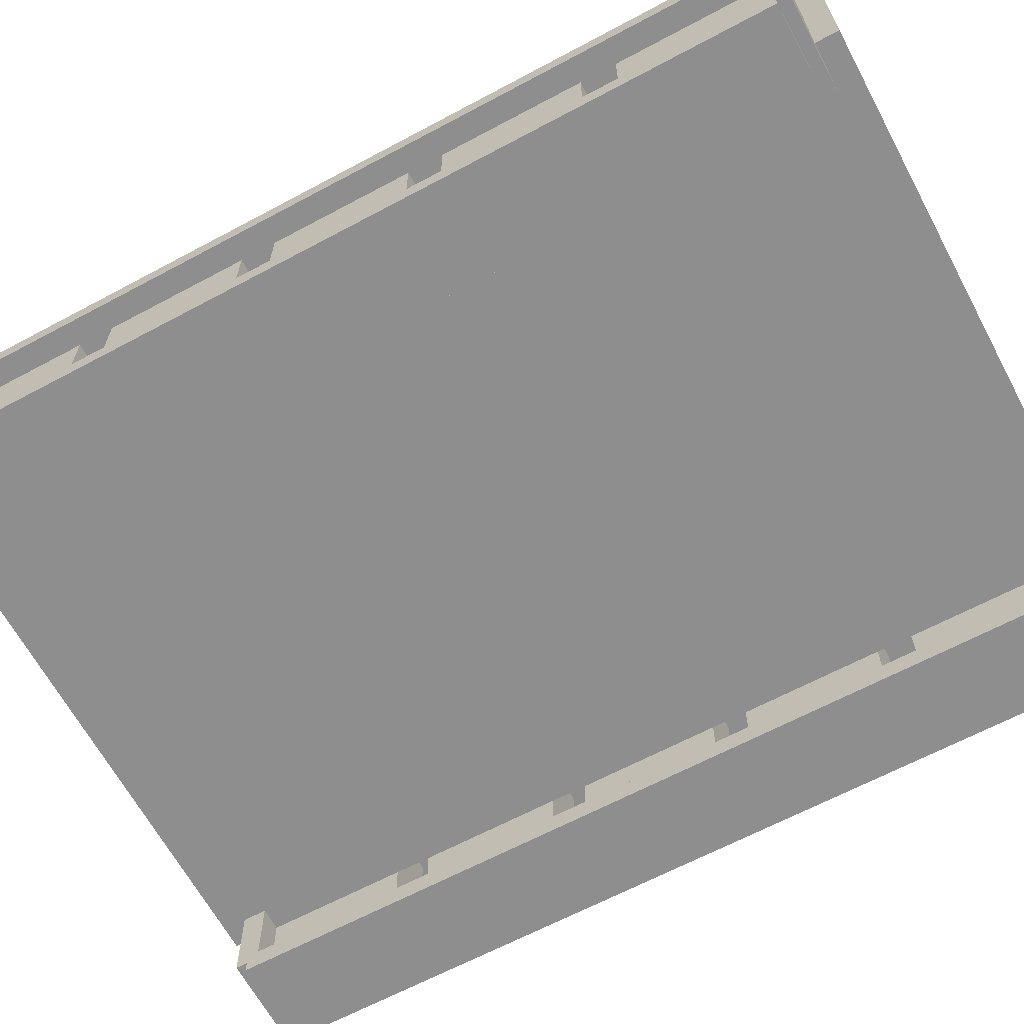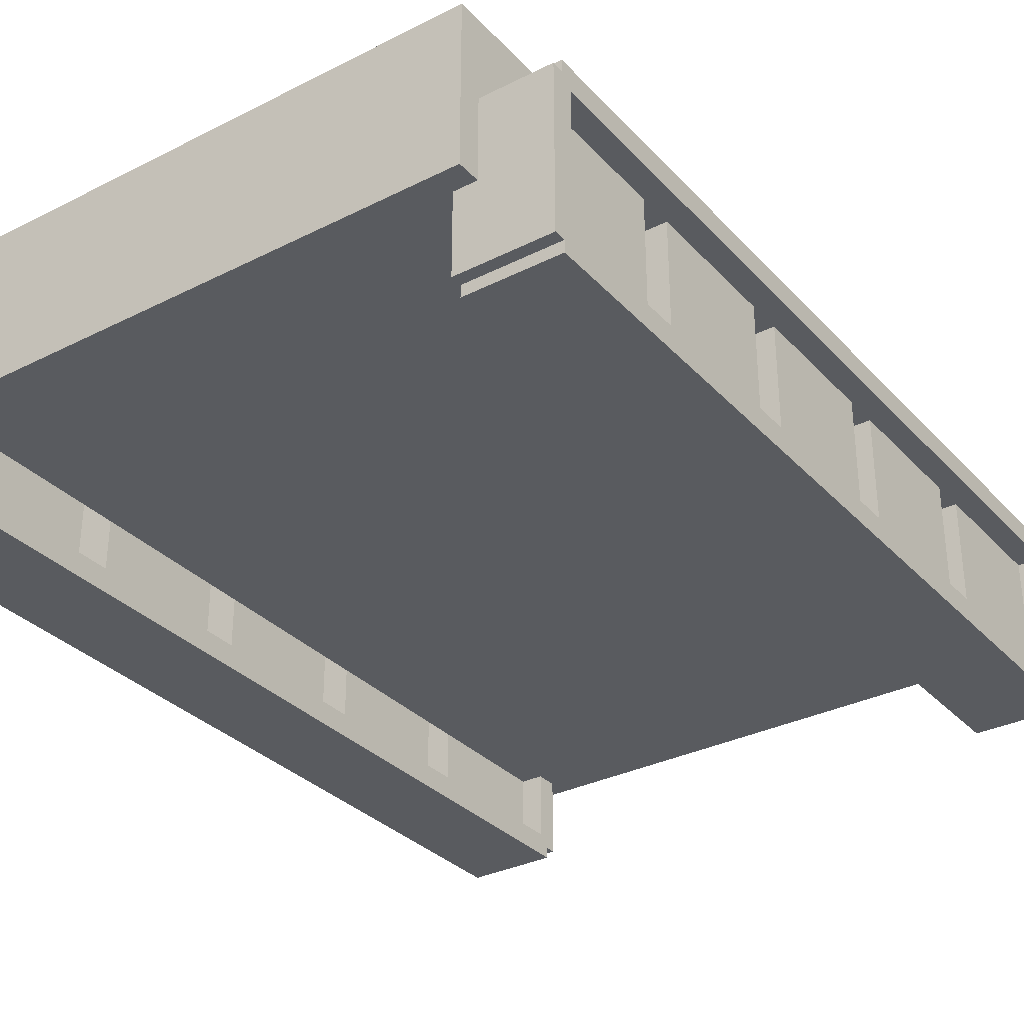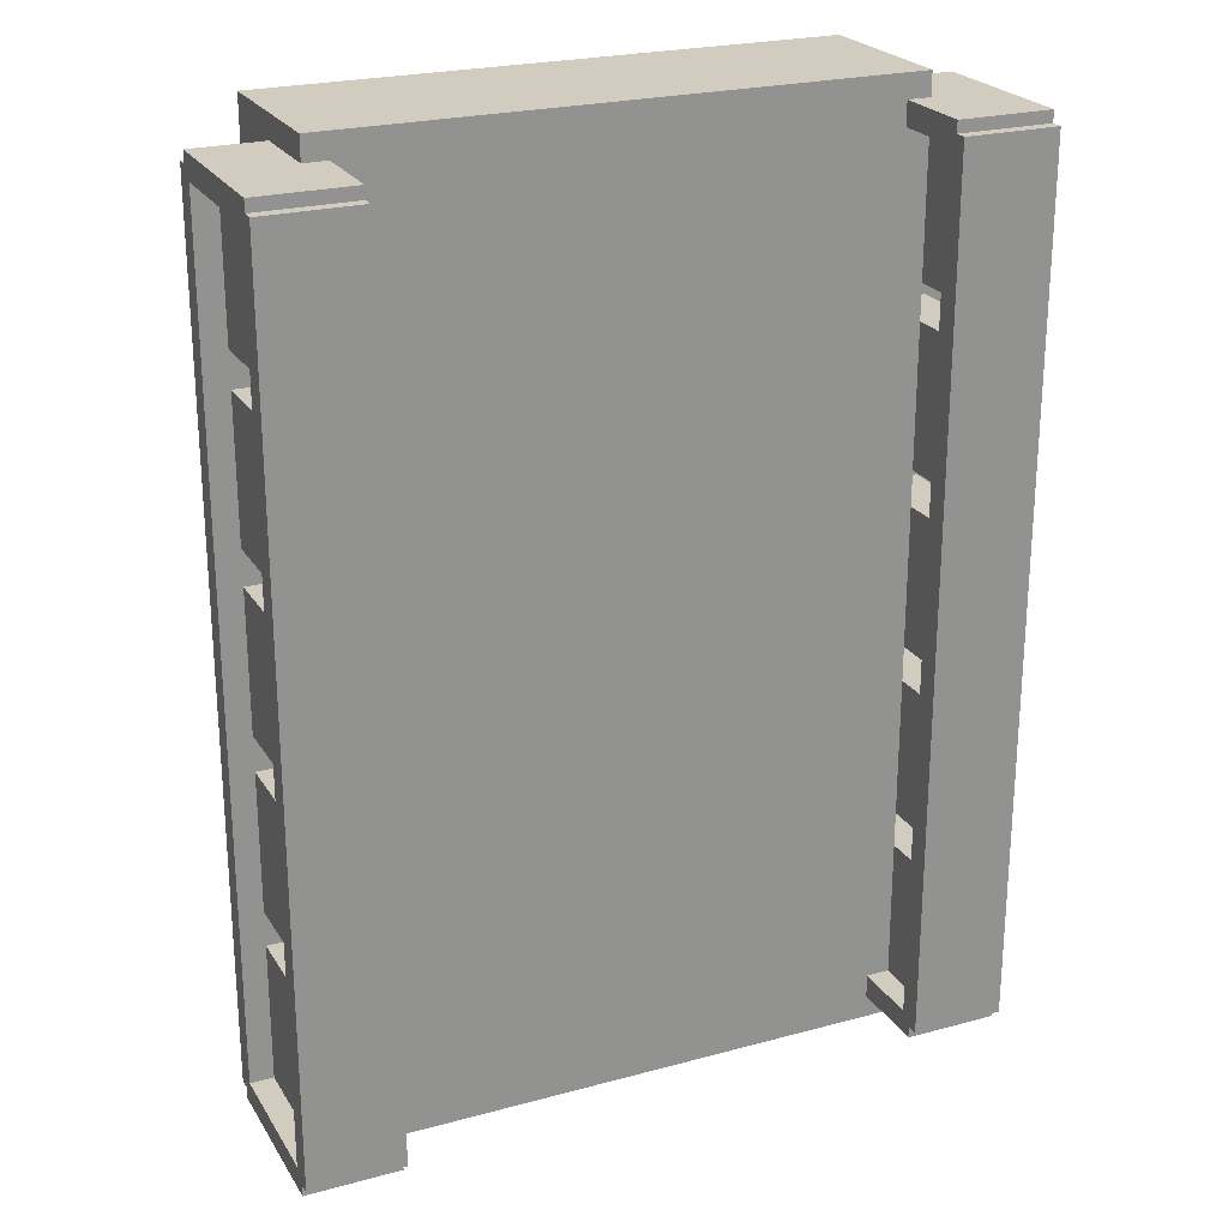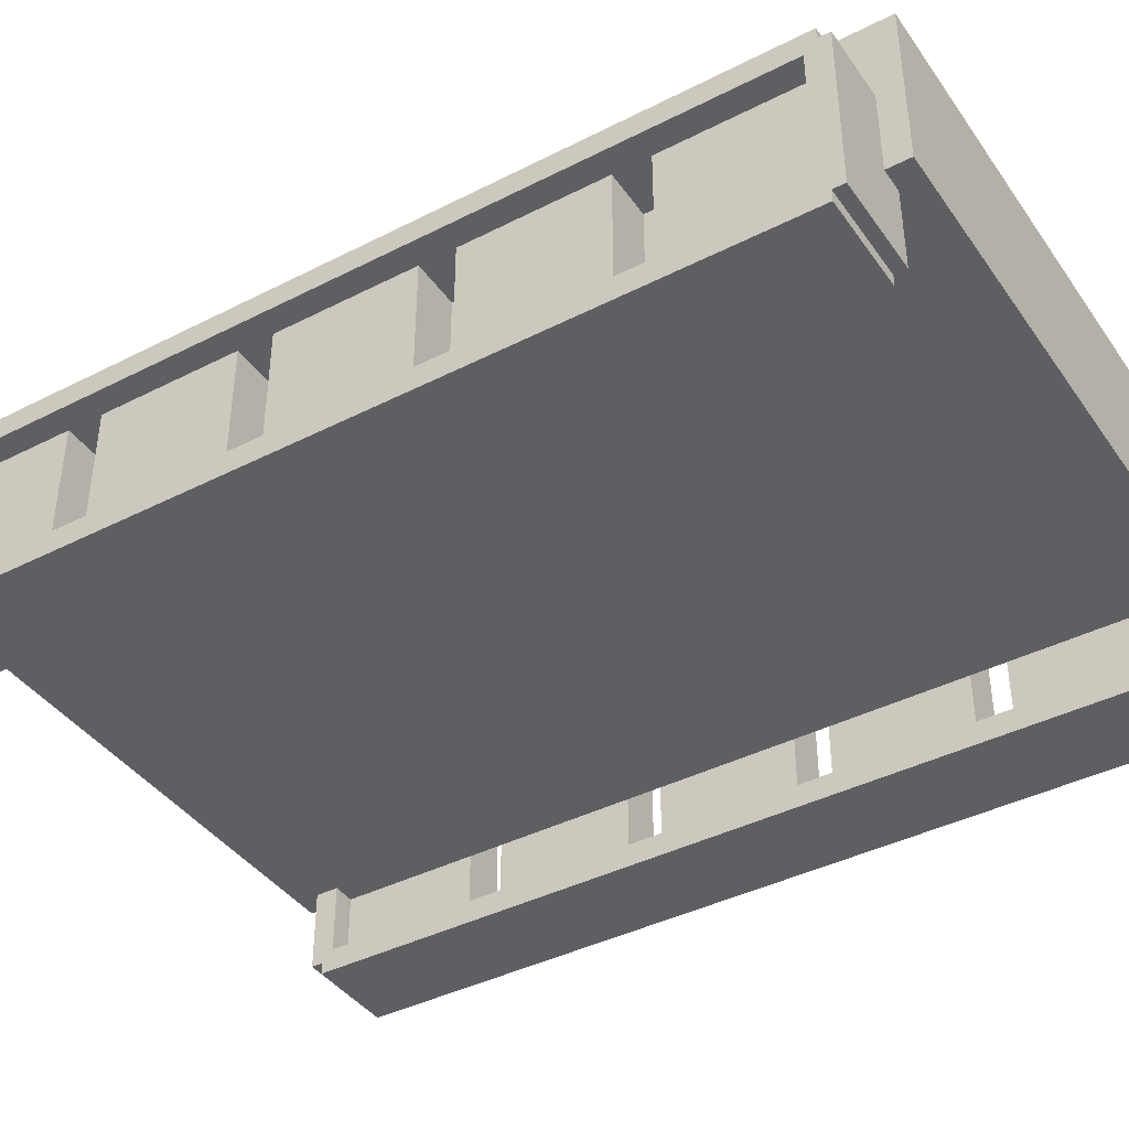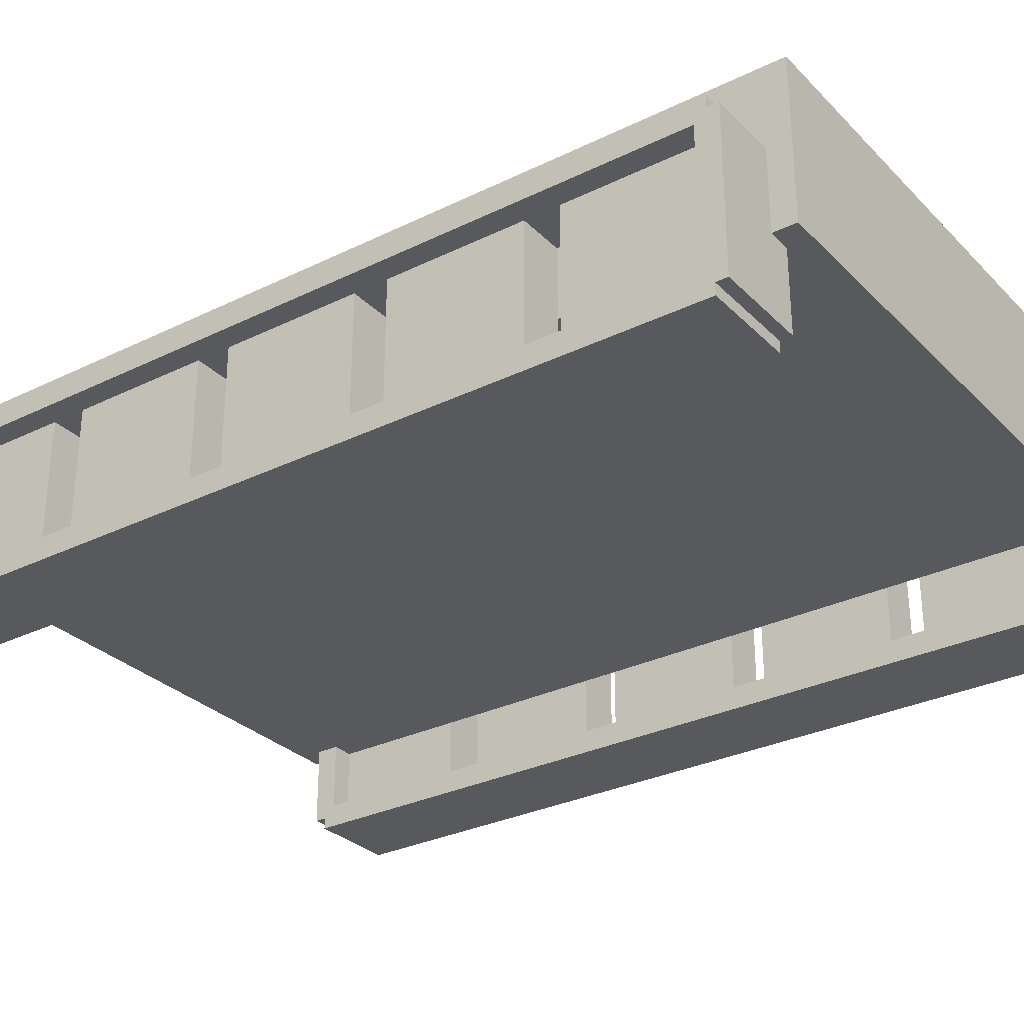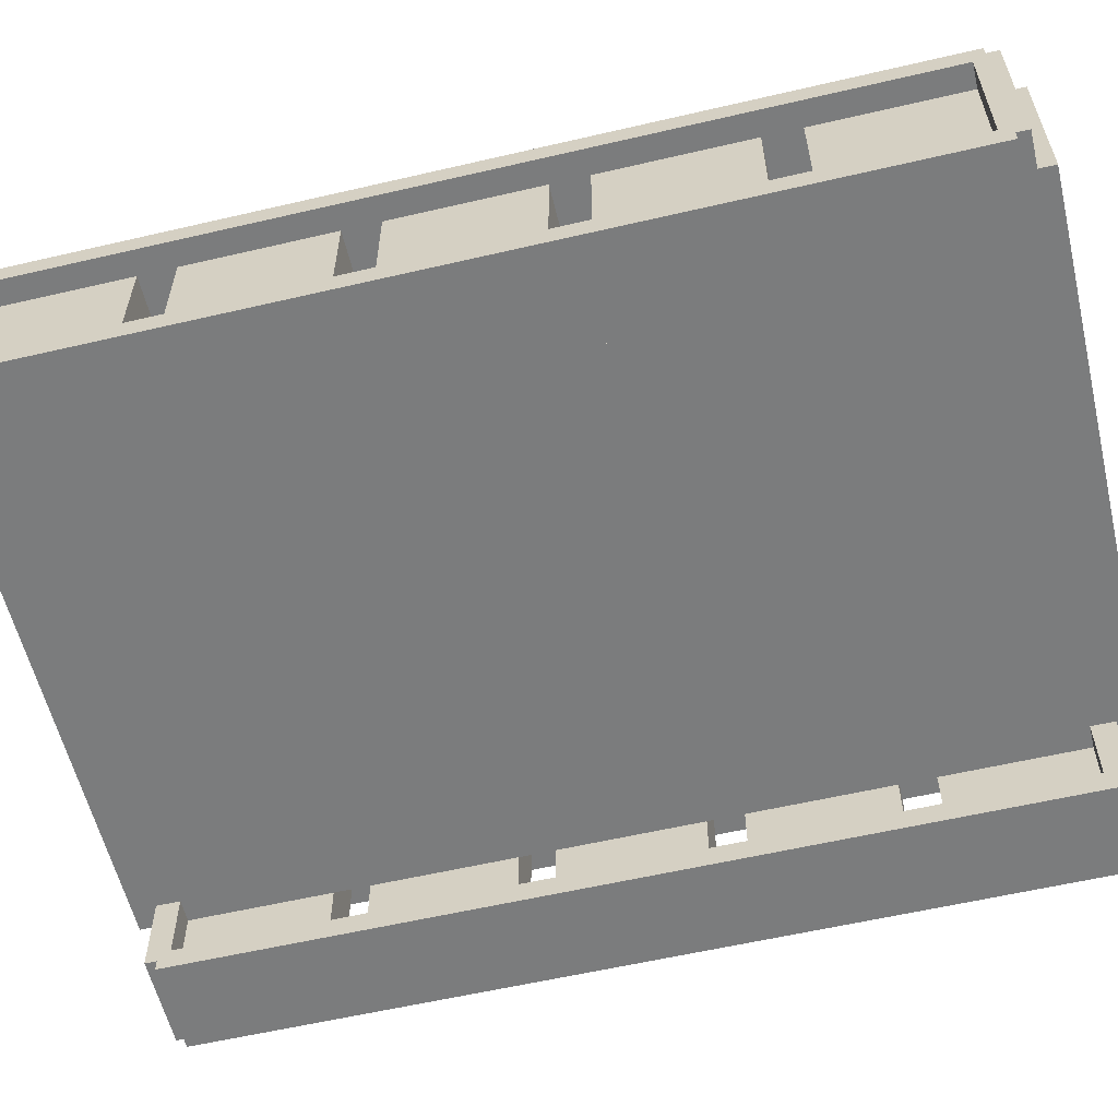
<metadata>
{"format":"obj","ext":"obj","renderer":"f3d","projection":"perspective","resolution":1024,"background":"white","views":[{"elev":-65.0,"azim":118.3,"up":"+Y"},{"elev":-32.3,"azim":35.1,"up":"+Y"},{"elev":23.8,"azim":-24.3,"up":"+Z"},{"elev":-40.8,"azim":-58.1,"up":"+Y"},{"elev":-30.1,"azim":-54.5,"up":"+Y"},{"elev":-58.6,"azim":103.5,"up":"+Y"}]}
</metadata>
<code>
o cube
v 1.5 1.375 2.5
v 1.5 1.375 -2.5
v 1.5 0.5 2.5
v 1.5 0.5 -2.5
v -1.5 1.375 -2.5
v -1.5 1.375 2.5
v -1.5 0.5 -2.5
v -1.5 0.5 2.5
f 4 7 5 2
f 3 4 2 1
f 8 3 1 6
f 7 8 6 5
f 6 1 2 5
f 7 4 3 8
o cube1
v 1.75 0.875 2.25
v 1.75 0.875 1.5
v 1.75 0.125 2.25
v 1.75 0.125 1.5
v 1.5 0.875 1.5
v 1.5 0.875 2.25
v 1.5 0.125 1.5
v 1.5 0.125 2.25
f 12 15 13 10
f 11 12 10 9
f 16 11 9 14
f 15 16 14 13
f 14 9 10 13
f 15 12 11 16
o cube2
v 1.75 0.875 1.312
v 1.75 0.875 0.5625
v 1.75 0.125 1.312
v 1.75 0.125 0.5625
v 1.5 0.875 0.5625
v 1.5 0.875 1.312
v 1.5 0.125 0.5625
v 1.5 0.125 1.312
f 20 23 21 18
f 19 20 18 17
f 24 19 17 22
f 23 24 22 21
f 22 17 18 21
f 23 20 19 24
o cube3
v 1.75 0.875 0.375
v 1.75 0.875 -0.375
v 1.75 0.125 0.375
v 1.75 0.125 -0.375
v 1.5 0.875 -0.375
v 1.5 0.875 0.375
v 1.5 0.125 -0.375
v 1.5 0.125 0.375
f 28 31 29 26
f 27 28 26 25
f 32 27 25 30
f 31 32 30 29
f 30 25 26 29
f 31 28 27 32
o cube4
v 1.75 0.875 -0.5625
v 1.75 0.875 -1.312
v 1.75 0.125 -0.5625
v 1.75 0.125 -1.312
v 1.5 0.875 -1.312
v 1.5 0.875 -0.5625
v 1.5 0.125 -1.312
v 1.5 0.125 -0.5625
f 36 39 37 34
f 35 36 34 33
f 40 35 33 38
f 39 40 38 37
f 38 33 34 37
f 39 36 35 40
o cube5
v 1.75 0.875 -1.5
v 1.75 0.875 -2.25
v 1.75 0.125 -1.5
v 1.75 0.125 -2.25
v 1.5 0.875 -2.25
v 1.5 0.875 -1.5
v 1.5 0.125 -2.25
v 1.5 0.125 -1.5
f 44 47 45 42
f 43 44 42 41
f 48 43 41 46
f 47 48 46 45
f 46 41 42 45
f 47 44 43 48
o cube6
v 1.875 0.125 2.312
v 1.875 0.125 -2.312
v 1.875 0 2.312
v 1.875 0 -2.312
v 1.375 0.125 -2.312
v 1.375 0.125 2.312
v 1.375 0 -2.312
v 1.375 0 2.312
f 52 55 53 50
f 51 52 50 49
f 56 51 49 54
f 55 56 54 53
f 54 49 50 53
f 55 52 51 56
o cube7
v 1.875 1 2.312
v 1.875 1 -2.312
v 1.875 0.875 2.312
v 1.875 0.875 -2.312
v 1.375 1 -2.312
v 1.375 1 2.312
v 1.375 0.875 -2.312
v 1.375 0.875 2.312
f 60 63 61 58
f 59 60 58 57
f 64 59 57 62
f 63 64 62 61
f 62 57 58 61
f 63 60 59 64
o cube8
v 1.875 0.9375 2.375
v 1.875 0.9375 2.25
v 1.875 0.0625 2.375
v 1.875 0.0625 2.25
v 1.375 0.9375 2.25
v 1.375 0.9375 2.375
v 1.375 0.0625 2.25
v 1.375 0.0625 2.375
f 68 71 69 66
f 67 68 66 65
f 72 67 65 70
f 71 72 70 69
f 70 65 66 69
f 71 68 67 72
o cube9
v 1.875 0.9375 -2.25
v 1.875 0.9375 -2.375
v 1.875 0.0625 -2.25
v 1.875 0.0625 -2.375
v 1.375 0.9375 -2.375
v 1.375 0.9375 -2.25
v 1.375 0.0625 -2.375
v 1.375 0.0625 -2.25
f 76 79 77 74
f 75 76 74 73
f 80 75 73 78
f 79 80 78 77
f 78 73 74 77
f 79 76 75 80
o cube10
v -1.5 0.875 2.25
v -1.5 0.875 1.5
v -1.5 0.125 2.25
v -1.5 0.125 1.5
v -1.75 0.875 1.5
v -1.75 0.875 2.25
v -1.75 0.125 1.5
v -1.75 0.125 2.25
f 84 87 85 82
f 83 84 82 81
f 88 83 81 86
f 87 88 86 85
f 86 81 82 85
f 87 84 83 88
o cube11
v -1.5 0.875 1.312
v -1.5 0.875 0.5625
v -1.5 0.125 1.312
v -1.5 0.125 0.5625
v -1.75 0.875 0.5625
v -1.75 0.875 1.312
v -1.75 0.125 0.5625
v -1.75 0.125 1.312
f 92 95 93 90
f 91 92 90 89
f 96 91 89 94
f 95 96 94 93
f 94 89 90 93
f 95 92 91 96
o cube12
v -1.5 0.875 0.375
v -1.5 0.875 -0.375
v -1.5 0.125 0.375
v -1.5 0.125 -0.375
v -1.75 0.875 -0.375
v -1.75 0.875 0.375
v -1.75 0.125 -0.375
v -1.75 0.125 0.375
f 100 103 101 98
f 99 100 98 97
f 104 99 97 102
f 103 104 102 101
f 102 97 98 101
f 103 100 99 104
o cube13
v -1.5 0.875 -0.5625
v -1.5 0.875 -1.312
v -1.5 0.125 -0.5625
v -1.5 0.125 -1.312
v -1.75 0.875 -1.312
v -1.75 0.875 -0.5625
v -1.75 0.125 -1.312
v -1.75 0.125 -0.5625
f 108 111 109 106
f 107 108 106 105
f 112 107 105 110
f 111 112 110 109
f 110 105 106 109
f 111 108 107 112
o cube14
v -1.5 0.875 -1.5
v -1.5 0.875 -2.25
v -1.5 0.125 -1.5
v -1.5 0.125 -2.25
v -1.75 0.875 -2.25
v -1.75 0.875 -1.5
v -1.75 0.125 -2.25
v -1.75 0.125 -1.5
f 116 119 117 114
f 115 116 114 113
f 120 115 113 118
f 119 120 118 117
f 118 113 114 117
f 119 116 115 120
o cube15
v -1.375 0.125 2.312
v -1.375 0.125 -2.312
v -1.375 0 2.312
v -1.375 0 -2.312
v -1.875 0.125 -2.312
v -1.875 0.125 2.312
v -1.875 0 -2.312
v -1.875 0 2.312
f 124 127 125 122
f 123 124 122 121
f 128 123 121 126
f 127 128 126 125
f 126 121 122 125
f 127 124 123 128
o cube16
v -1.375 1 2.312
v -1.375 1 -2.312
v -1.375 0.875 2.312
v -1.375 0.875 -2.312
v -1.875 1 -2.312
v -1.875 1 2.312
v -1.875 0.875 -2.312
v -1.875 0.875 2.312
f 132 135 133 130
f 131 132 130 129
f 136 131 129 134
f 135 136 134 133
f 134 129 130 133
f 135 132 131 136
o cube17
v -1.375 0.9375 2.375
v -1.375 0.9375 2.25
v -1.375 0.0625 2.375
v -1.375 0.0625 2.25
v -1.875 0.9375 2.25
v -1.875 0.9375 2.375
v -1.875 0.0625 2.25
v -1.875 0.0625 2.375
f 140 143 141 138
f 139 140 138 137
f 144 139 137 142
f 143 144 142 141
f 142 137 138 141
f 143 140 139 144
o cube18
v -1.375 0.9375 -2.25
v -1.375 0.9375 -2.375
v -1.375 0.0625 -2.25
v -1.375 0.0625 -2.375
v -1.875 0.9375 -2.375
v -1.875 0.9375 -2.25
v -1.875 0.0625 -2.375
v -1.875 0.0625 -2.25
f 148 151 149 146
f 147 148 146 145
f 152 147 145 150
f 151 152 150 149
f 150 145 146 149
f 151 148 147 152

</code>
